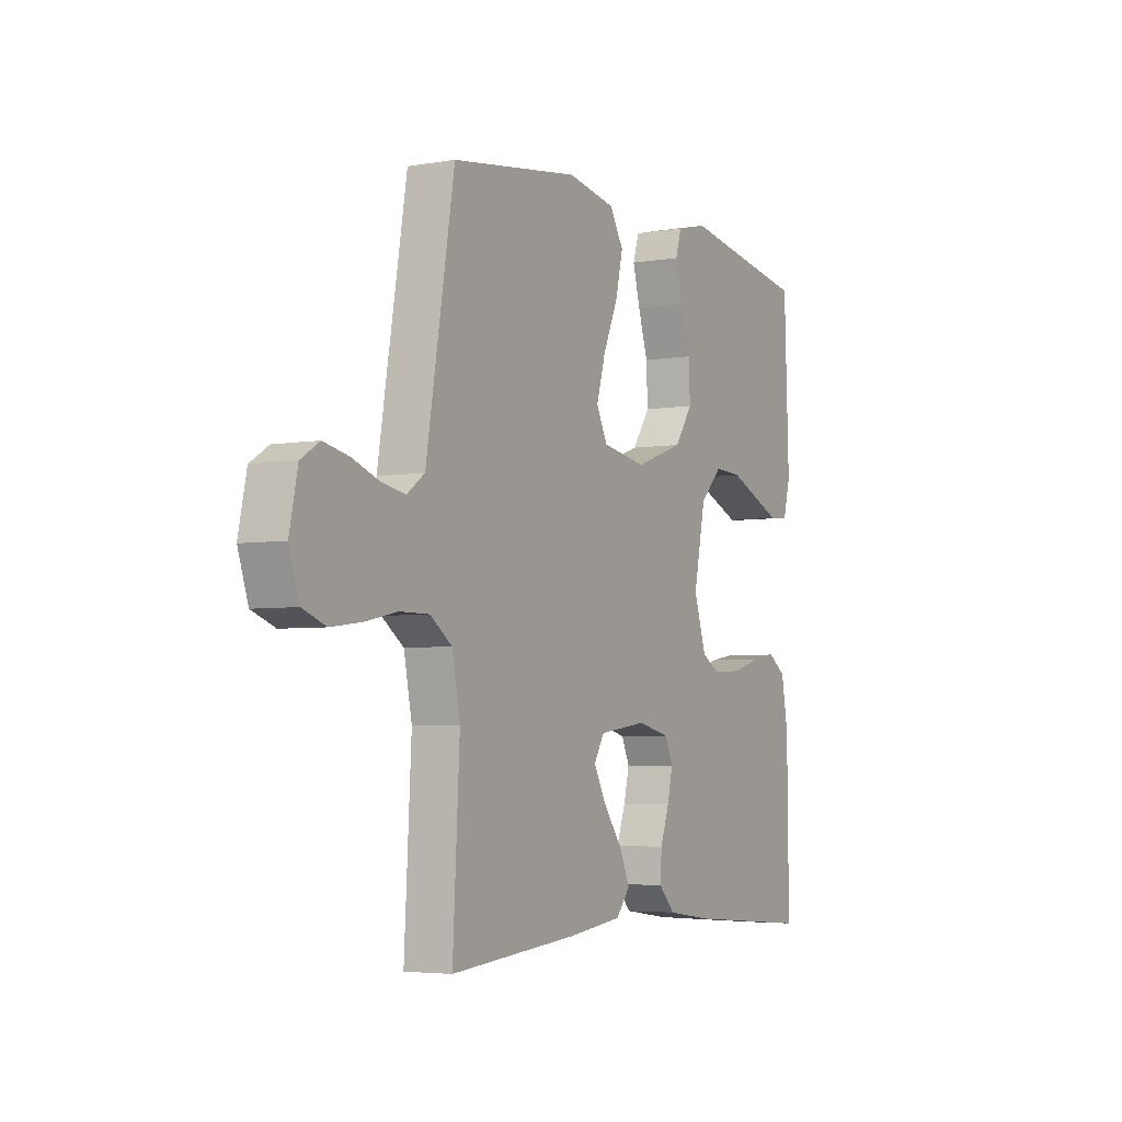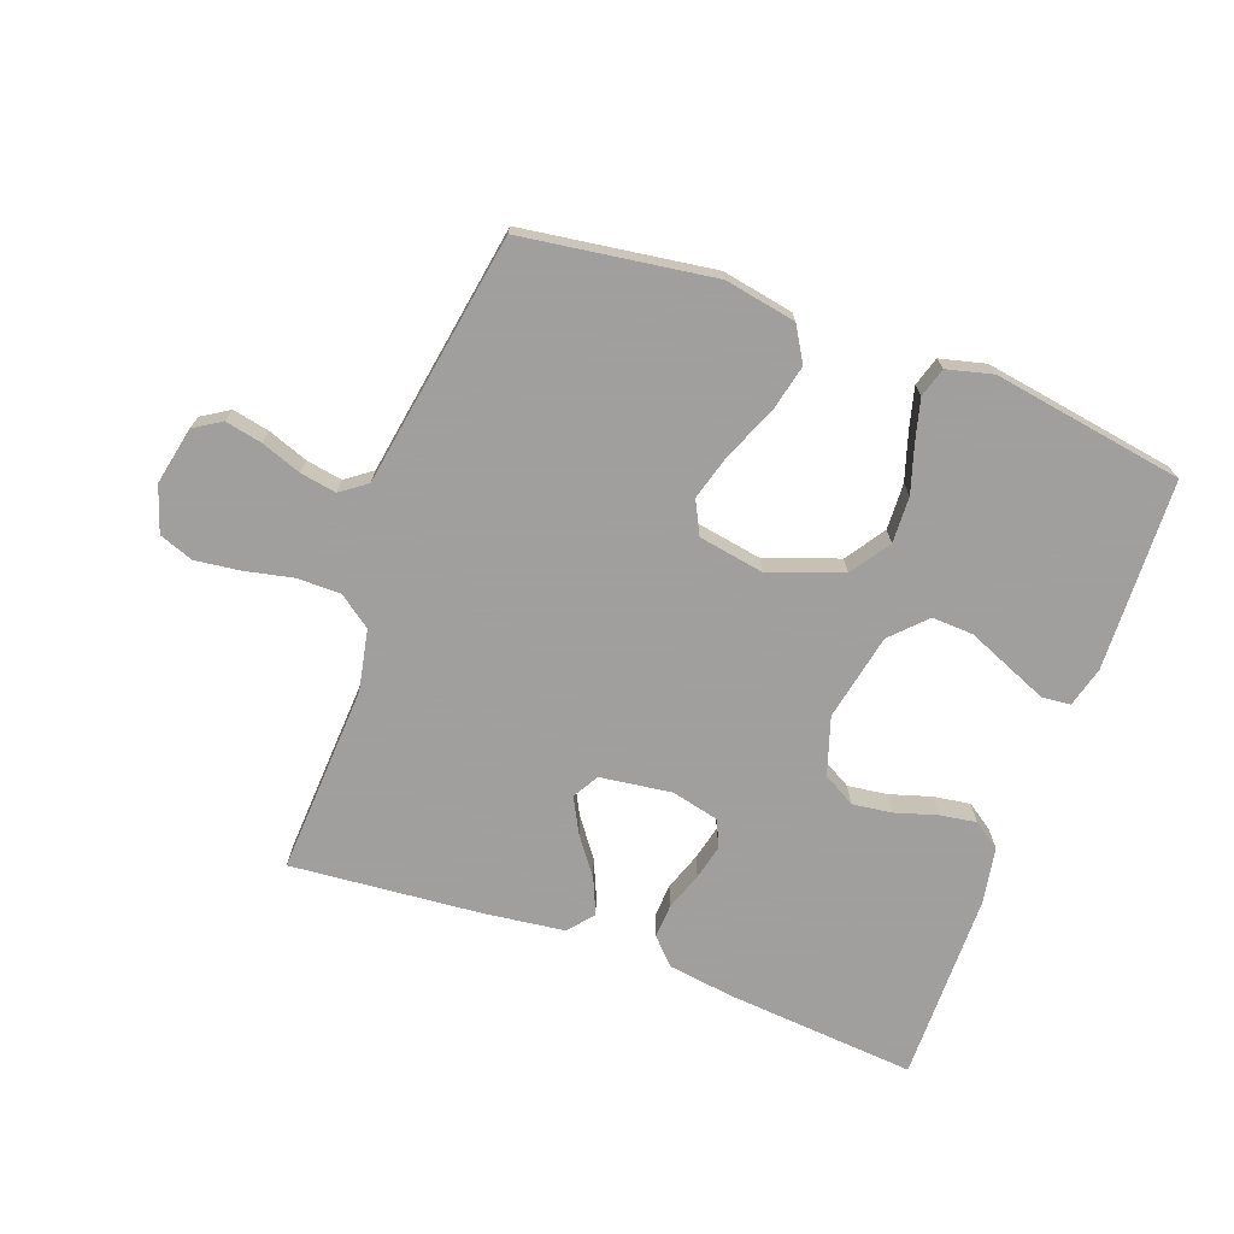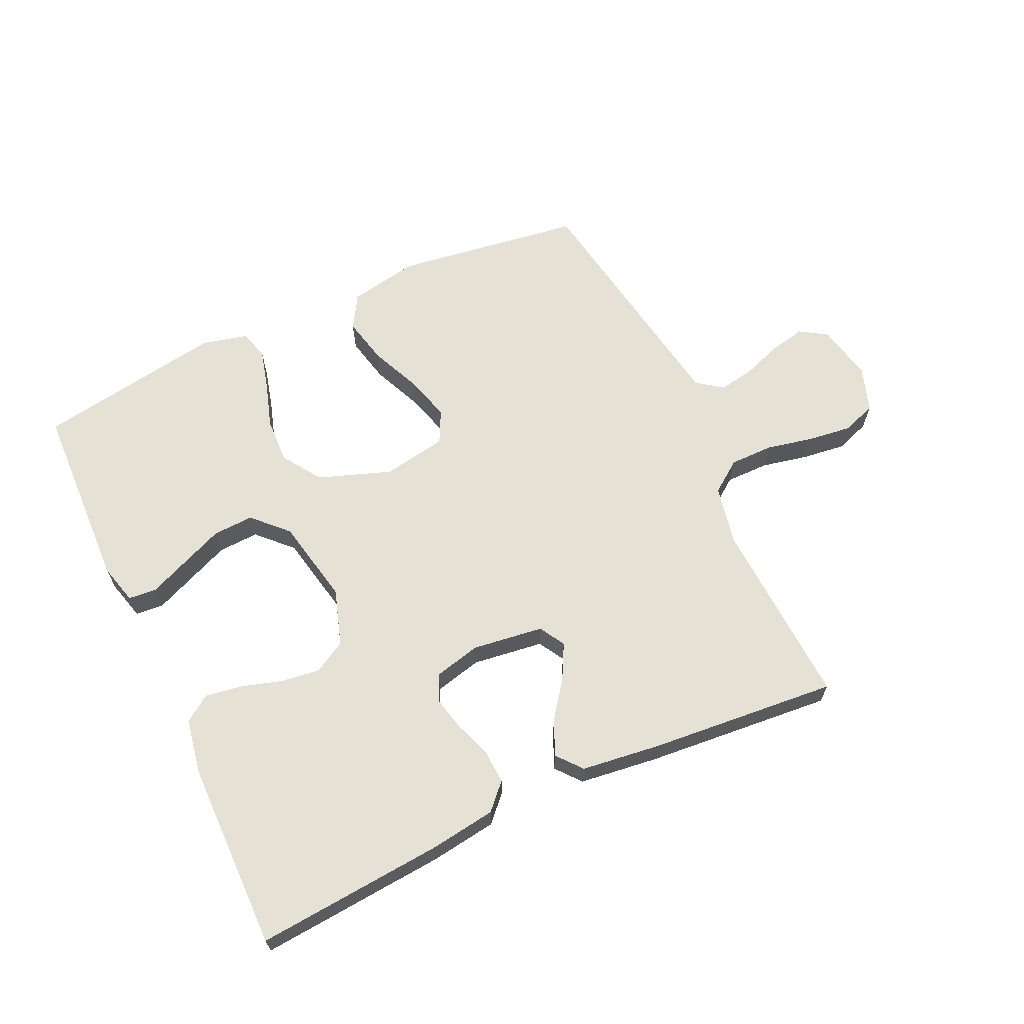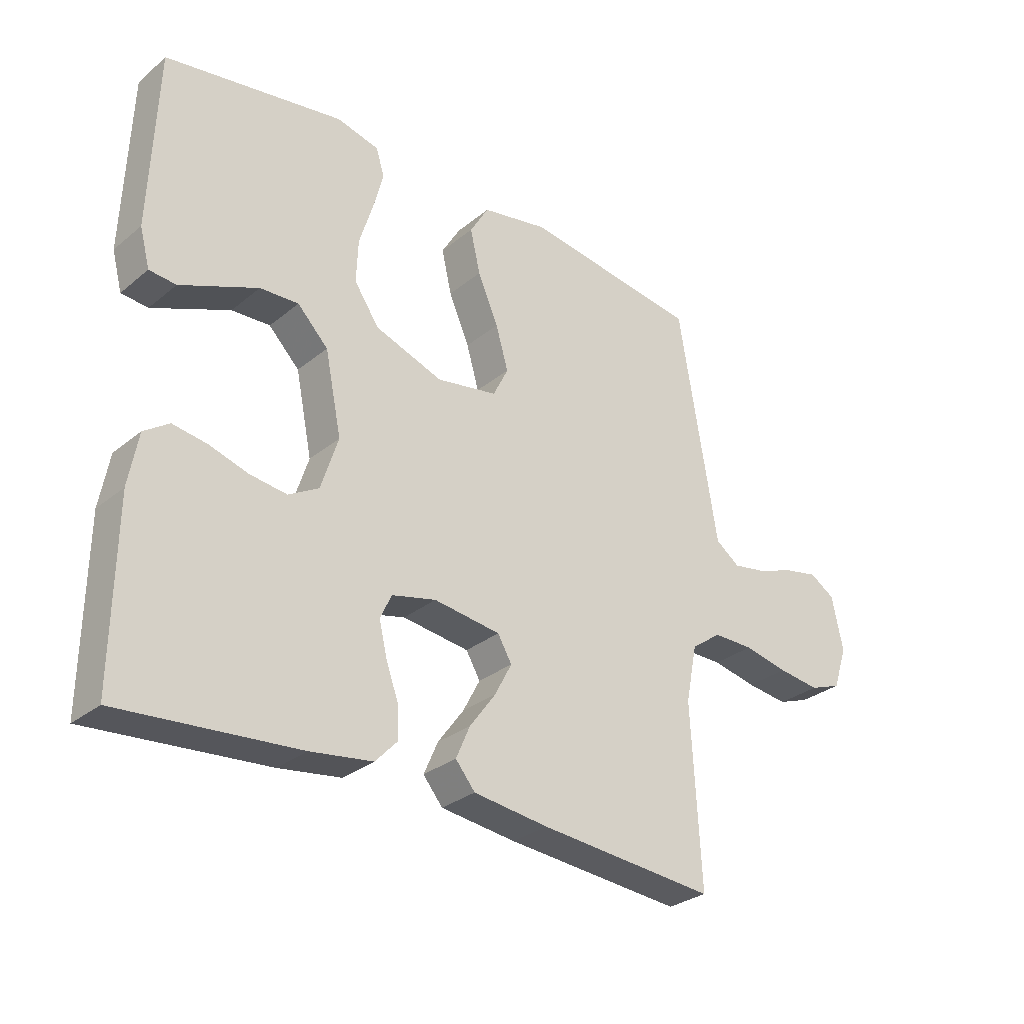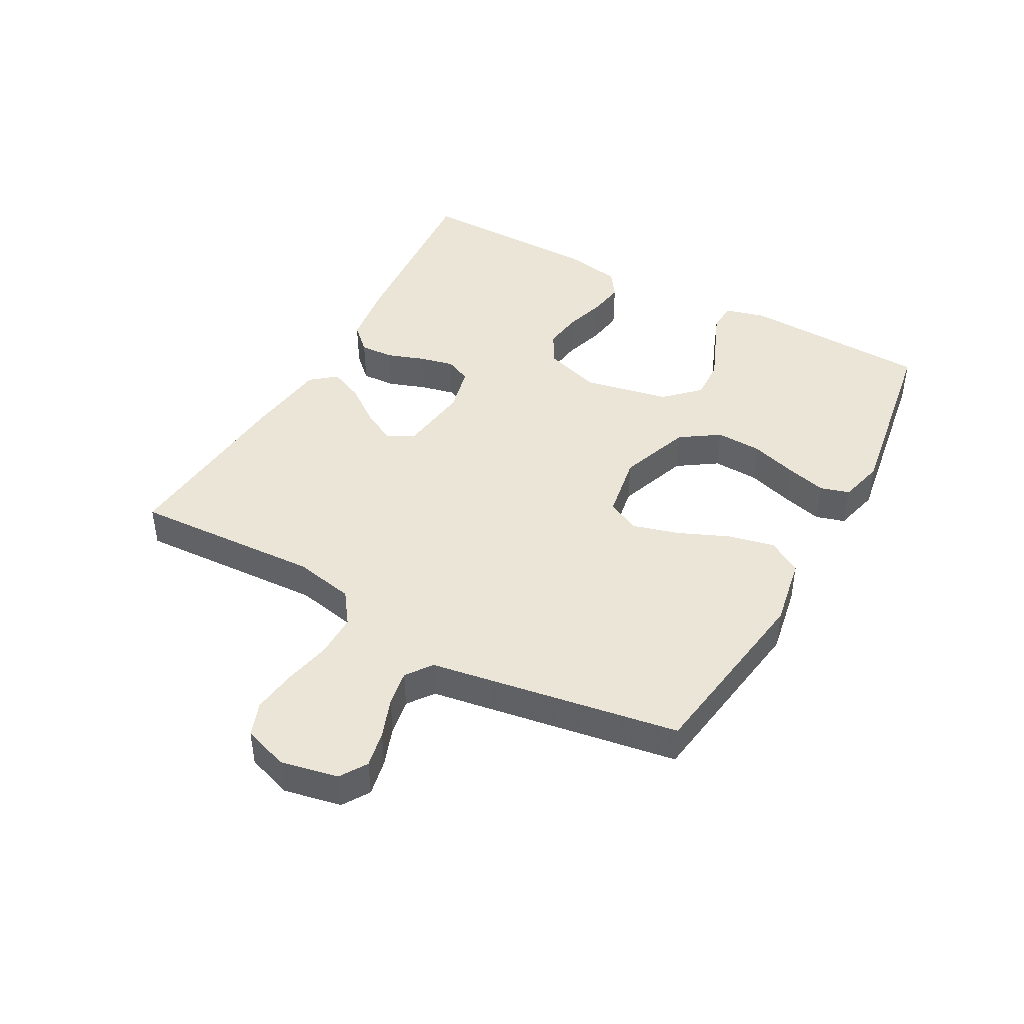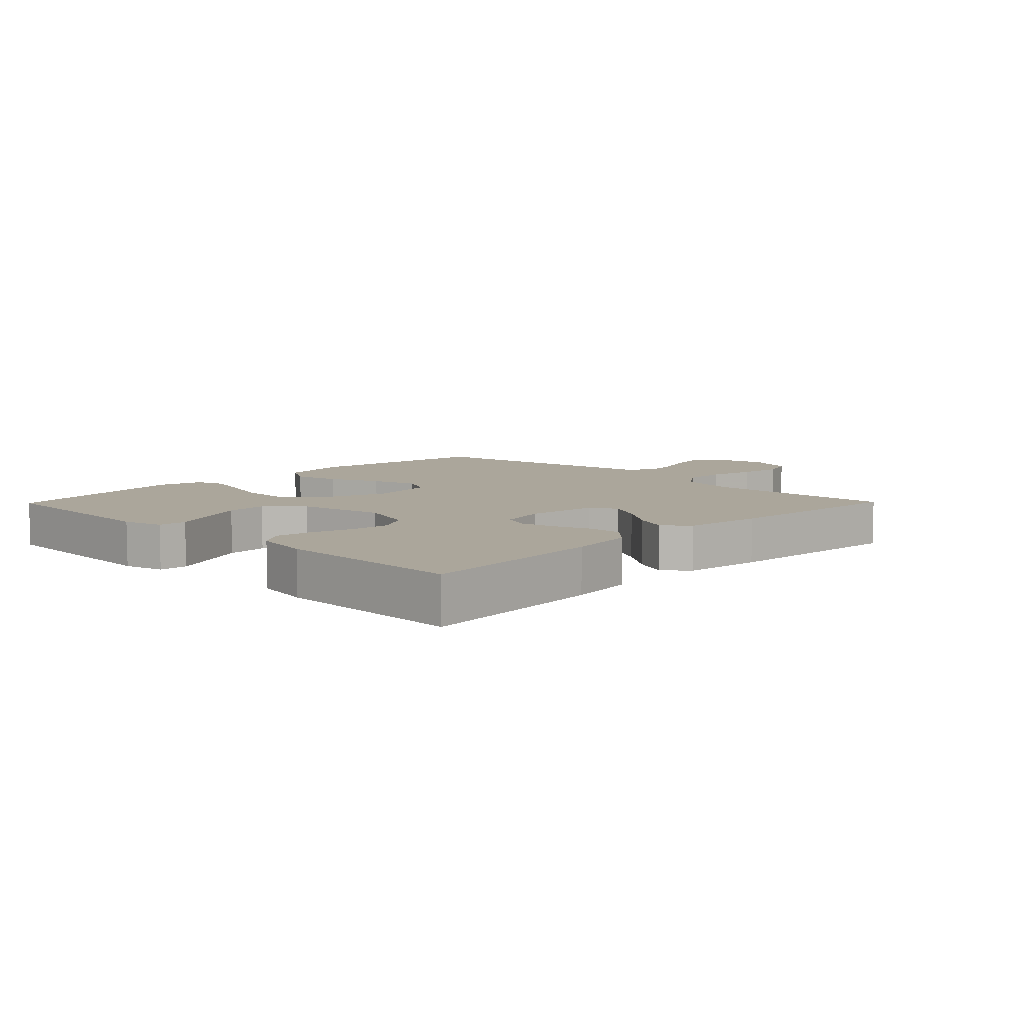
<metadata>
{"format":"obj","ext":"obj","renderer":"f3d","projection":"perspective","resolution":1024,"background":"white","views":[{"elev":-4.4,"azim":-60.8,"up":"+Z"},{"elev":-71.5,"azim":-20.1,"up":"+Y"},{"elev":64.8,"azim":155.1,"up":"+Y"},{"elev":-29.7,"azim":139.8,"up":"+Z"},{"elev":44.0,"azim":-61.0,"up":"+Y"},{"elev":7.9,"azim":134.4,"up":"+Y"}]}
</metadata>
<code>
v -0.5 0.07 0.5
v -0.2 0.07 0.543
v -0.088 0.07 0.522
v -0.056 0.07 0.468
v -0.073 0.07 0.394
v -0.108 0.07 0.313
v -0.129 0.07 0.24
v -0.103 0.07 0.188
v 0 0.07 0.17
v 0.115 0.07 0.211
v 0.157 0.07 0.273
v 0.154 0.07 0.346
v 0.131 0.07 0.42
v 0.114 0.07 0.485
v 0.128 0.07 0.531
v 0.2 0.07 0.549
v 0.5 0.07 0.5
v 0.511 0.07 0.2
v 0.494 0.07 0.136
v 0.449 0.07 0.132
v 0.387 0.07 0.158
v 0.318 0.07 0.187
v 0.253 0.07 0.19
v 0.201 0.07 0.137
v 0.173 0.07 0
v 0.202 0.07 -0.09
v 0.253 0.07 -0.119
v 0.315 0.07 -0.111
v 0.381 0.07 -0.091
v 0.439 0.07 -0.082
v 0.481 0.07 -0.111
v 0.497 0.07 -0.2
v 0.5 0.07 -0.5
v 0.2 0.07 -0.475
v 0.095 0.07 -0.46
v 0.057 0.07 -0.42
v 0.06 0.07 -0.366
v 0.081 0.07 -0.307
v 0.094 0.07 -0.252
v 0.075 0.07 -0.21
v 0 0.07 -0.192
v -0.113 0.07 -0.207
v -0.137 0.07 -0.248
v -0.108 0.07 -0.303
v -0.064 0.07 -0.363
v -0.04 0.07 -0.418
v -0.073 0.07 -0.458
v -0.2 0.07 -0.474
v -0.5 0.07 -0.5
v -0.484 0.07 -0.2
v -0.503 0.07 -0.104
v -0.554 0.07 -0.067
v -0.623 0.07 -0.067
v -0.698 0.07 -0.083
v -0.769 0.07 -0.092
v -0.823 0.07 -0.072
v -0.847 0.07 0
v -0.828 0.07 0.091
v -0.785 0.07 0.118
v -0.727 0.07 0.106
v -0.664 0.07 0.083
v -0.607 0.07 0.073
v -0.566 0.07 0.103
v -0.55 0.07 0.2
v -0.5 0 0.5
v -0.2 0 0.543
v -0.088 0 0.522
v -0.056 0 0.468
v -0.073 0 0.394
v -0.108 0 0.313
v -0.129 0 0.24
v -0.103 0 0.188
v 0 0 0.17
v 0.115 0 0.211
v 0.157 0 0.273
v 0.154 0 0.346
v 0.131 0 0.42
v 0.114 0 0.485
v 0.128 0 0.531
v 0.2 0 0.549
v 0.5 0 0.5
v 0.511 0 0.2
v 0.494 0 0.136
v 0.449 0 0.132
v 0.387 0 0.158
v 0.318 0 0.187
v 0.253 0 0.19
v 0.201 0 0.137
v 0.173 0 0
v 0.202 0 -0.09
v 0.253 0 -0.119
v 0.315 0 -0.111
v 0.381 0 -0.091
v 0.439 0 -0.082
v 0.481 0 -0.111
v 0.497 0 -0.2
v 0.5 0 -0.5
v 0.2 0 -0.475
v 0.095 0 -0.46
v 0.057 0 -0.42
v 0.06 0 -0.366
v 0.081 0 -0.307
v 0.094 0 -0.252
v 0.075 0 -0.21
v 0 0 -0.192
v -0.113 0 -0.207
v -0.137 0 -0.248
v -0.108 0 -0.303
v -0.064 0 -0.363
v -0.04 0 -0.418
v -0.073 0 -0.458
v -0.2 0 -0.474
v -0.5 0 -0.5
v -0.484 0 -0.2
v -0.503 0 -0.104
v -0.554 0 -0.067
v -0.623 0 -0.067
v -0.698 0 -0.083
v -0.769 0 -0.092
v -0.823 0 -0.072
v -0.847 0 0
v -0.828 0 0.091
v -0.785 0 0.118
v -0.727 0 0.106
v -0.664 0 0.083
v -0.607 0 0.073
v -0.566 0 0.103
v -0.55 0 0.2
f 63 64 1 2
f 58 59 60 61
f 58 61 62
f 57 58 62
f 56 57 62
f 53 54 55 56
f 53 56 62
f 52 53 62 63
f 47 48 49 50
f 47 50 51
f 44 45 46 47
f 43 44 47 51
f 42 43 51 52
f 35 36 37 38
f 35 38 39
f 34 35 39
f 33 34 39 40
f 31 32 33 40
f 28 29 30 31
f 27 28 31 40
f 19 20 21 22
f 17 18 19 22
f 17 22 23
f 16 17 23 24
f 12 13 14 15
f 12 15 16 24
f 3 4 5 6
f 3 6 7
f 2 3 7
f 63 2 7
f 41 42 52 63
f 41 63 7 8
f 26 27 40 41
f 25 26 41 8
f 11 12 24 25
f 10 11 25
f 9 10 25
f 8 9 25
f 66 65 128 127
f 125 124 123 122
f 126 125 122
f 126 122 121
f 126 121 120
f 120 119 118 117
f 126 120 117
f 127 126 117 116
f 114 113 112 111
f 115 114 111
f 111 110 109 108
f 115 111 108 107
f 116 115 107 106
f 102 101 100 99
f 103 102 99
f 103 99 98
f 104 103 98 97
f 104 97 96 95
f 95 94 93 92
f 104 95 92 91
f 86 85 84 83
f 86 83 82 81
f 87 86 81
f 88 87 81 80
f 79 78 77 76
f 88 80 79 76
f 70 69 68 67
f 71 70 67
f 71 67 66
f 71 66 127
f 127 116 106 105
f 72 71 127 105
f 105 104 91 90
f 72 105 90 89
f 89 88 76 75
f 89 75 74
f 89 74 73
f 89 73 72
f 1 65 66 2
f 2 66 67 3
f 3 67 68 4
f 4 68 69 5
f 5 69 70 6
f 6 70 71 7
f 7 71 72 8
f 8 72 73 9
f 9 73 74 10
f 10 74 75 11
f 11 75 76 12
f 12 76 77 13
f 13 77 78 14
f 14 78 79 15
f 15 79 80 16
f 16 80 81 17
f 17 81 82 18
f 18 82 83 19
f 19 83 84 20
f 20 84 85 21
f 21 85 86 22
f 22 86 87 23
f 23 87 88 24
f 24 88 89 25
f 25 89 90 26
f 26 90 91 27
f 27 91 92 28
f 28 92 93 29
f 29 93 94 30
f 30 94 95 31
f 31 95 96 32
f 32 96 97 33
f 33 97 98 34
f 34 98 99 35
f 35 99 100 36
f 36 100 101 37
f 37 101 102 38
f 38 102 103 39
f 39 103 104 40
f 40 104 105 41
f 41 105 106 42
f 42 106 107 43
f 43 107 108 44
f 44 108 109 45
f 45 109 110 46
f 46 110 111 47
f 47 111 112 48
f 48 112 113 49
f 49 113 114 50
f 50 114 115 51
f 51 115 116 52
f 52 116 117 53
f 53 117 118 54
f 54 118 119 55
f 55 119 120 56
f 56 120 121 57
f 57 121 122 58
f 58 122 123 59
f 59 123 124 60
f 60 124 125 61
f 61 125 126 62
f 62 126 127 63
f 63 127 128 64
f 64 128 65 1

</code>
